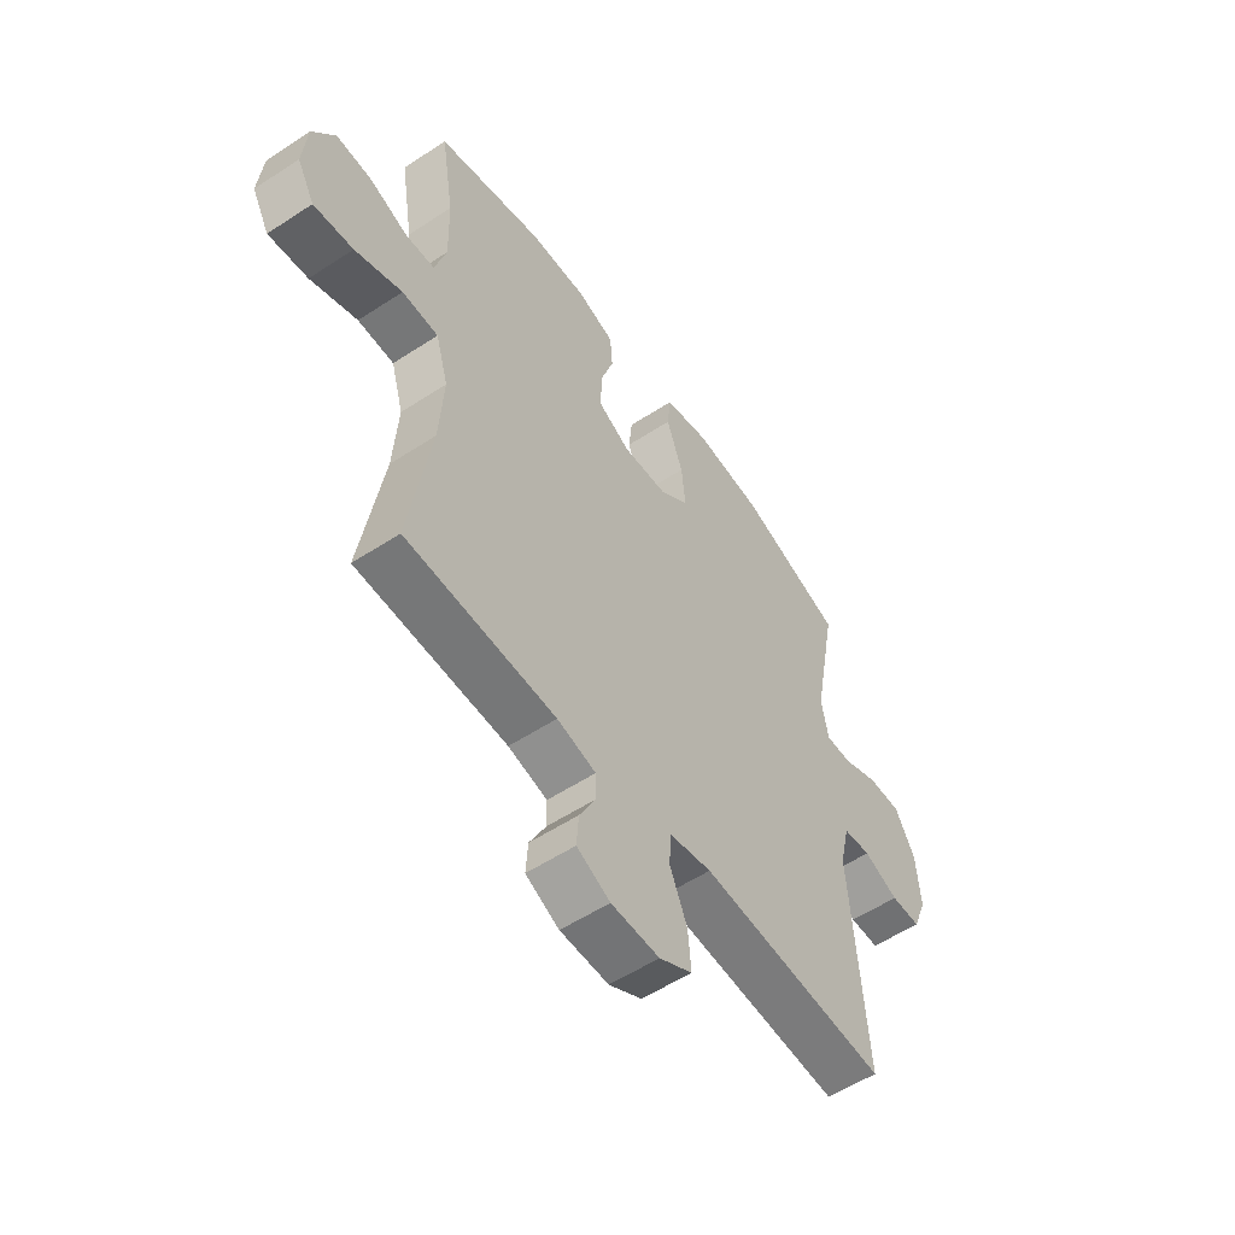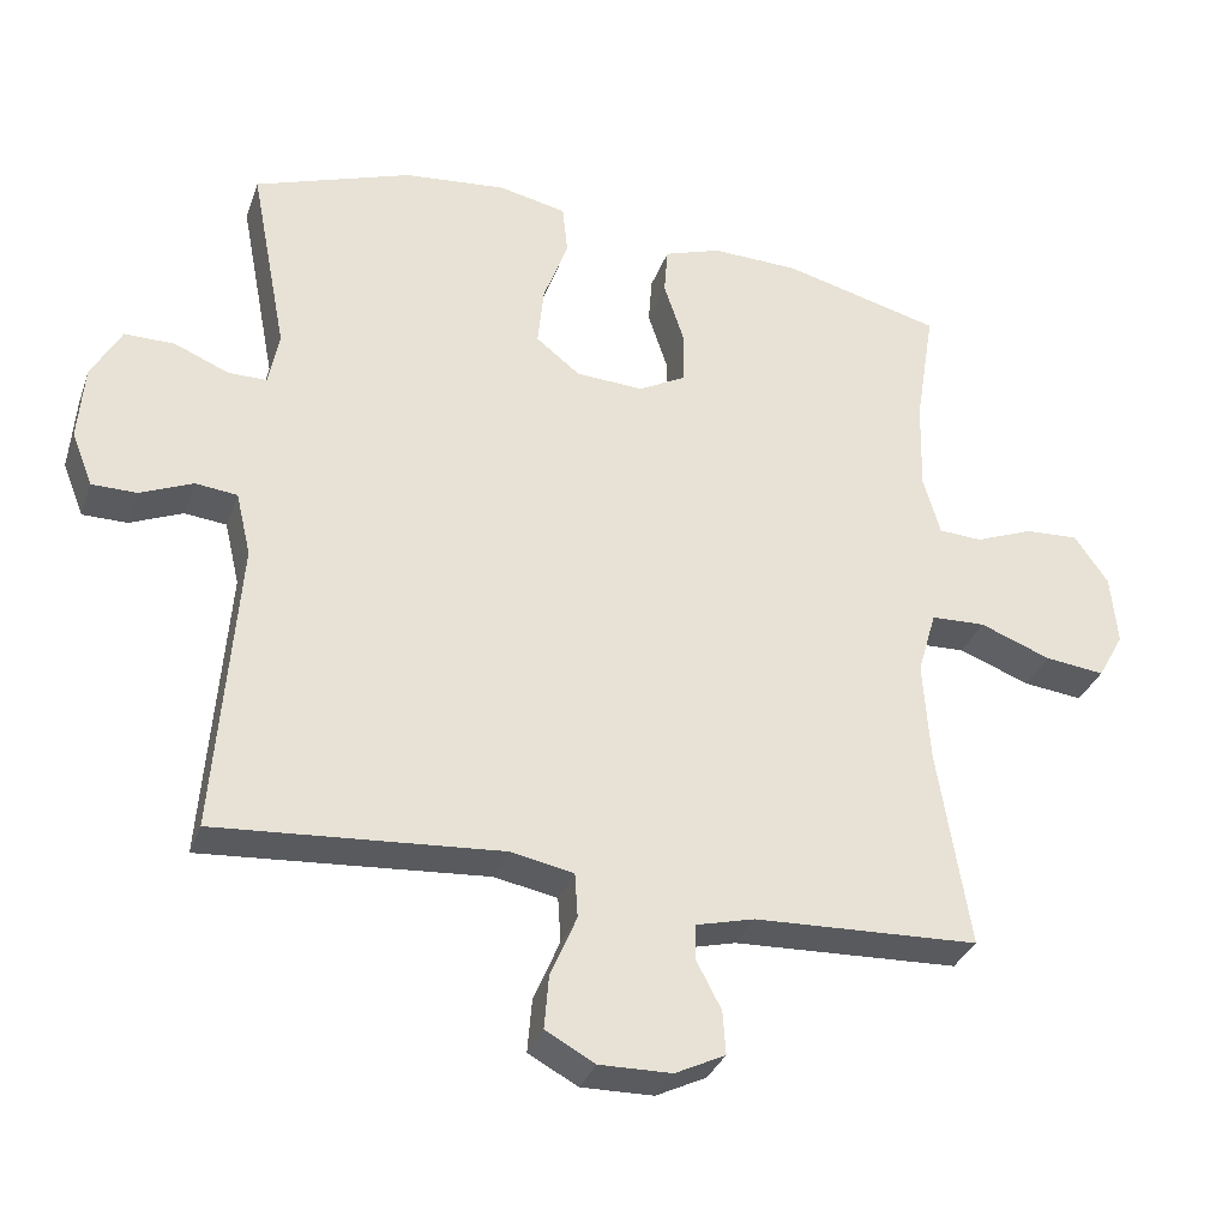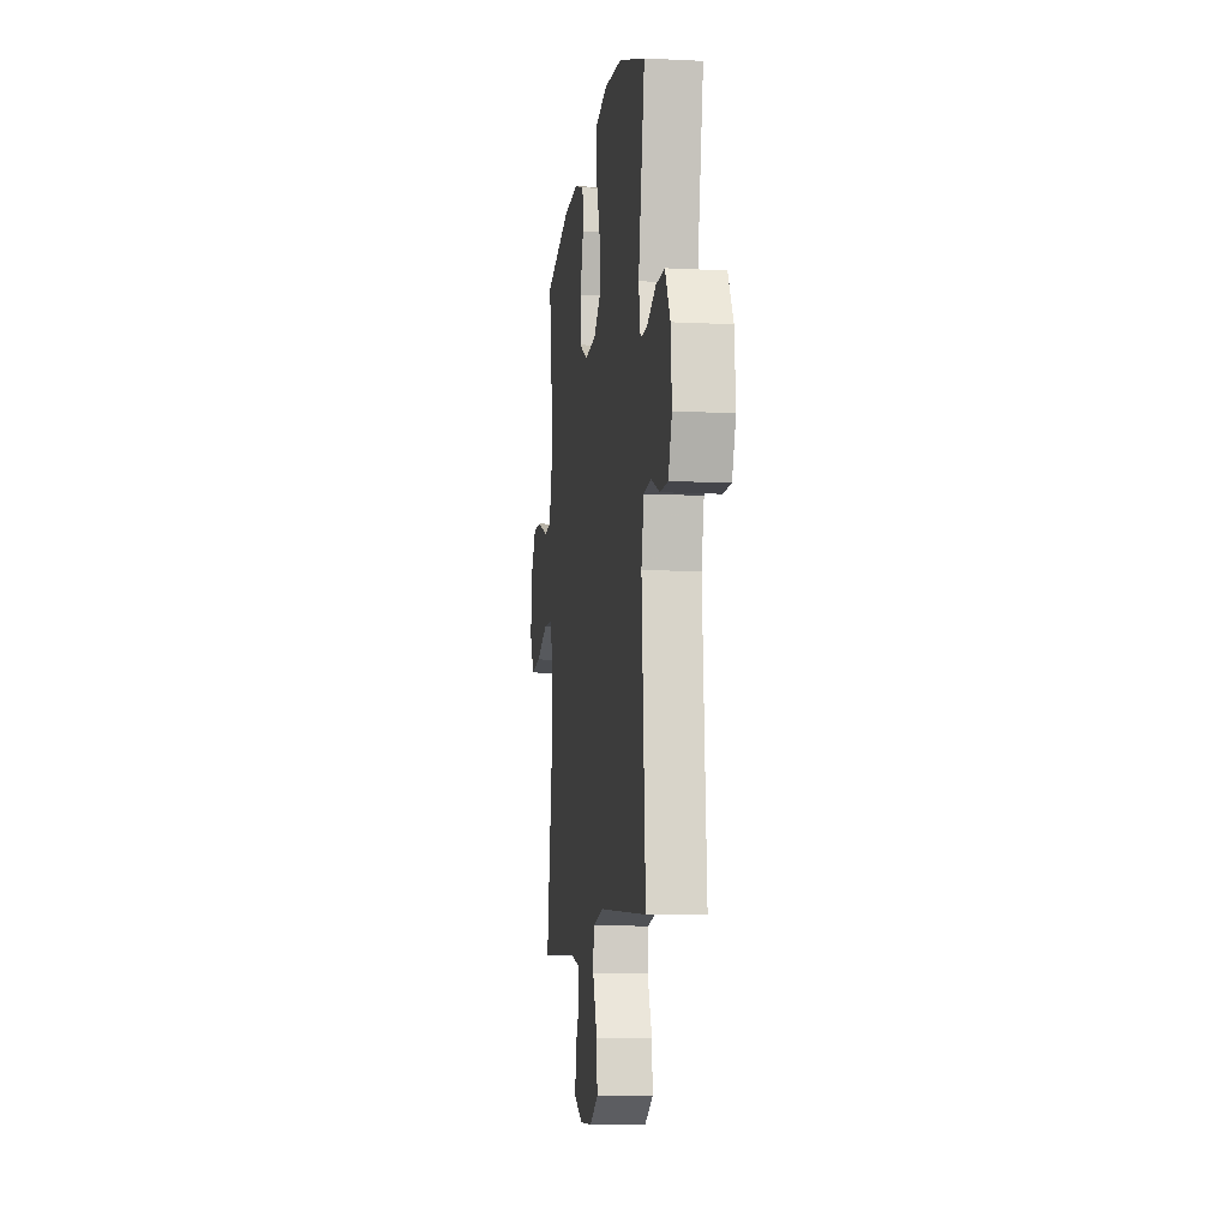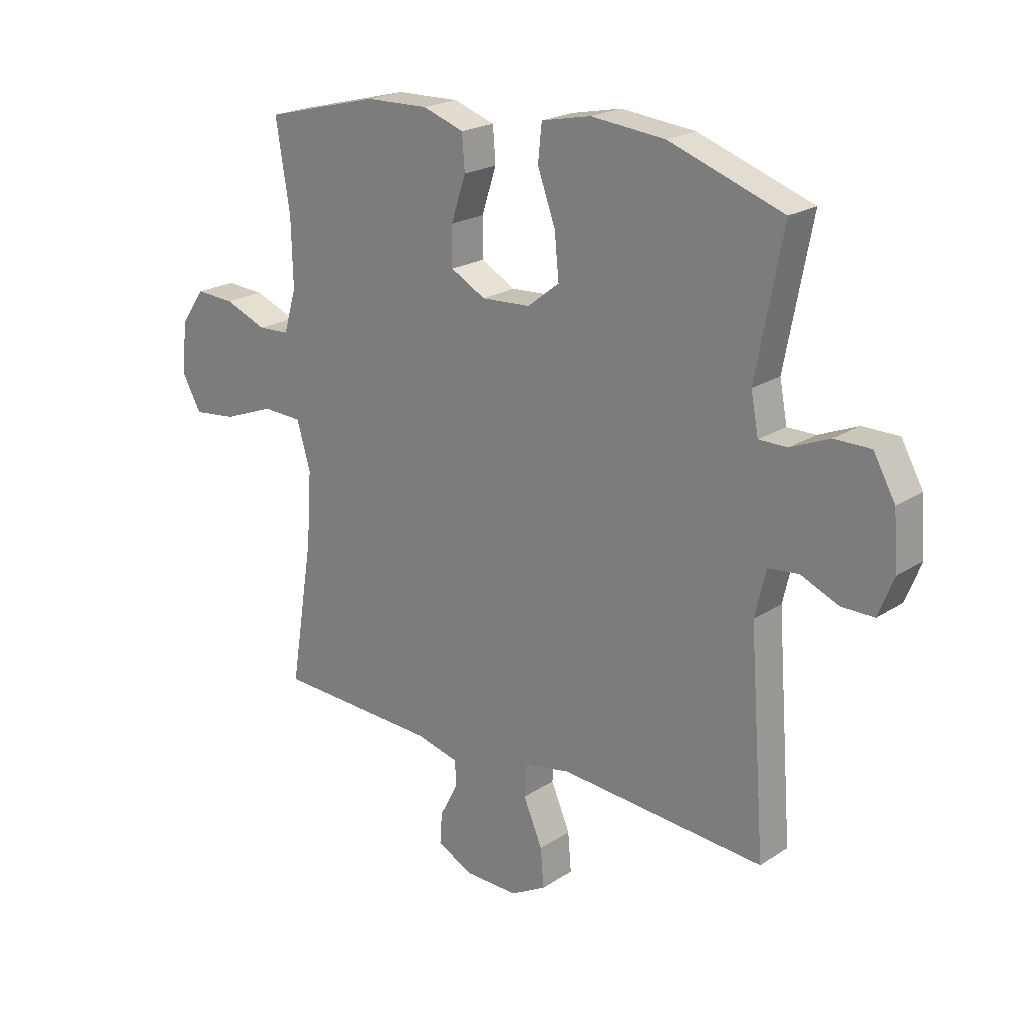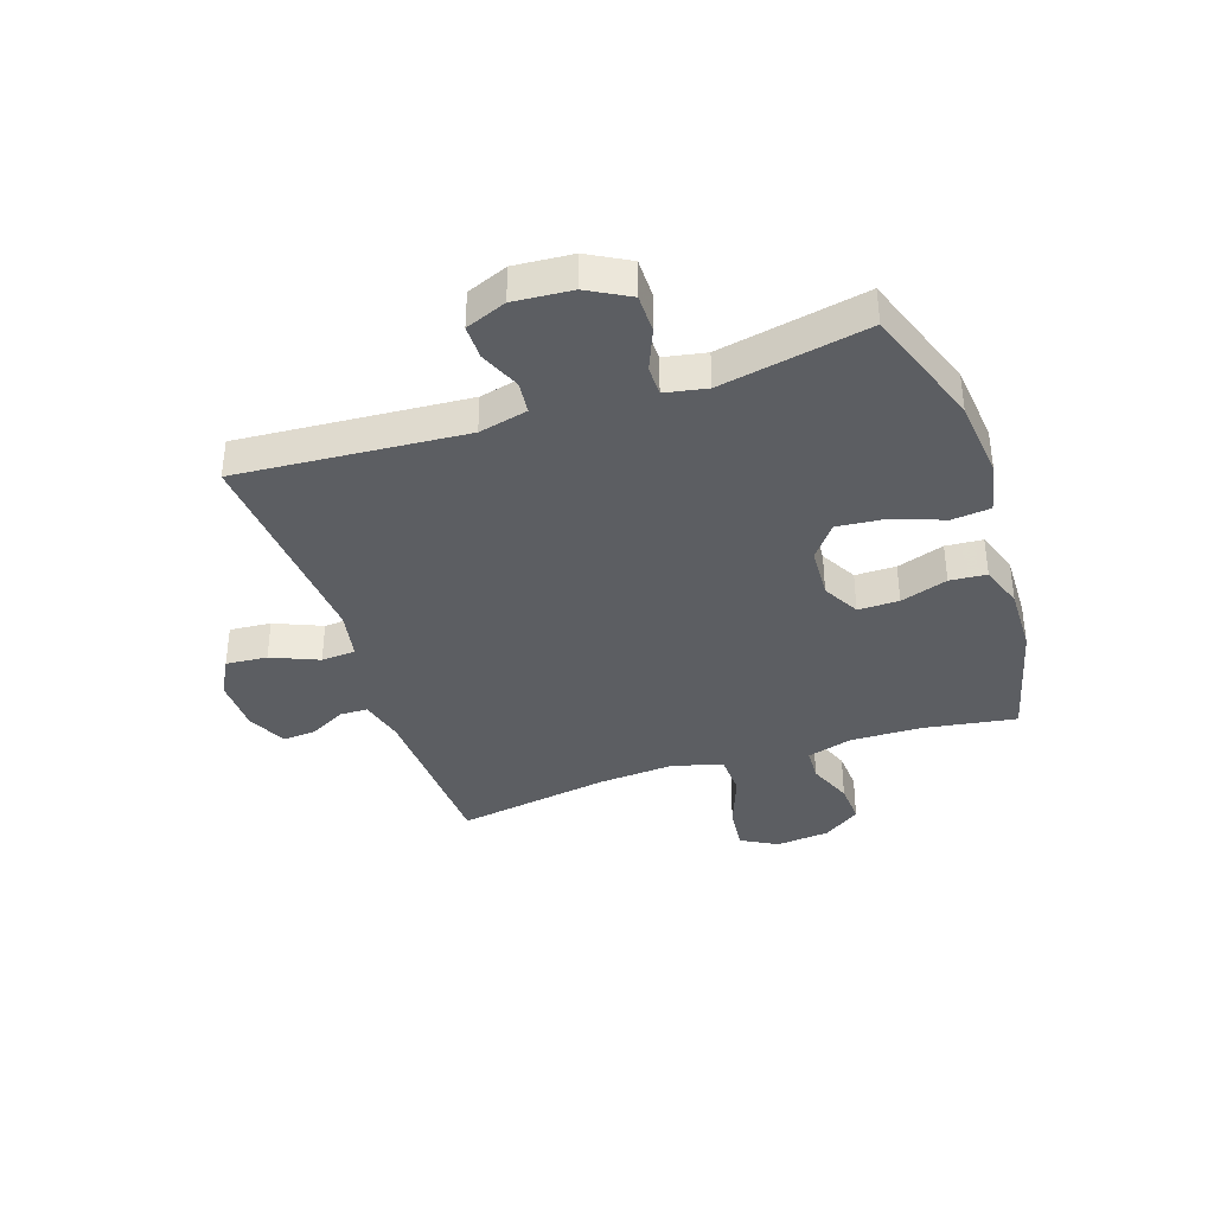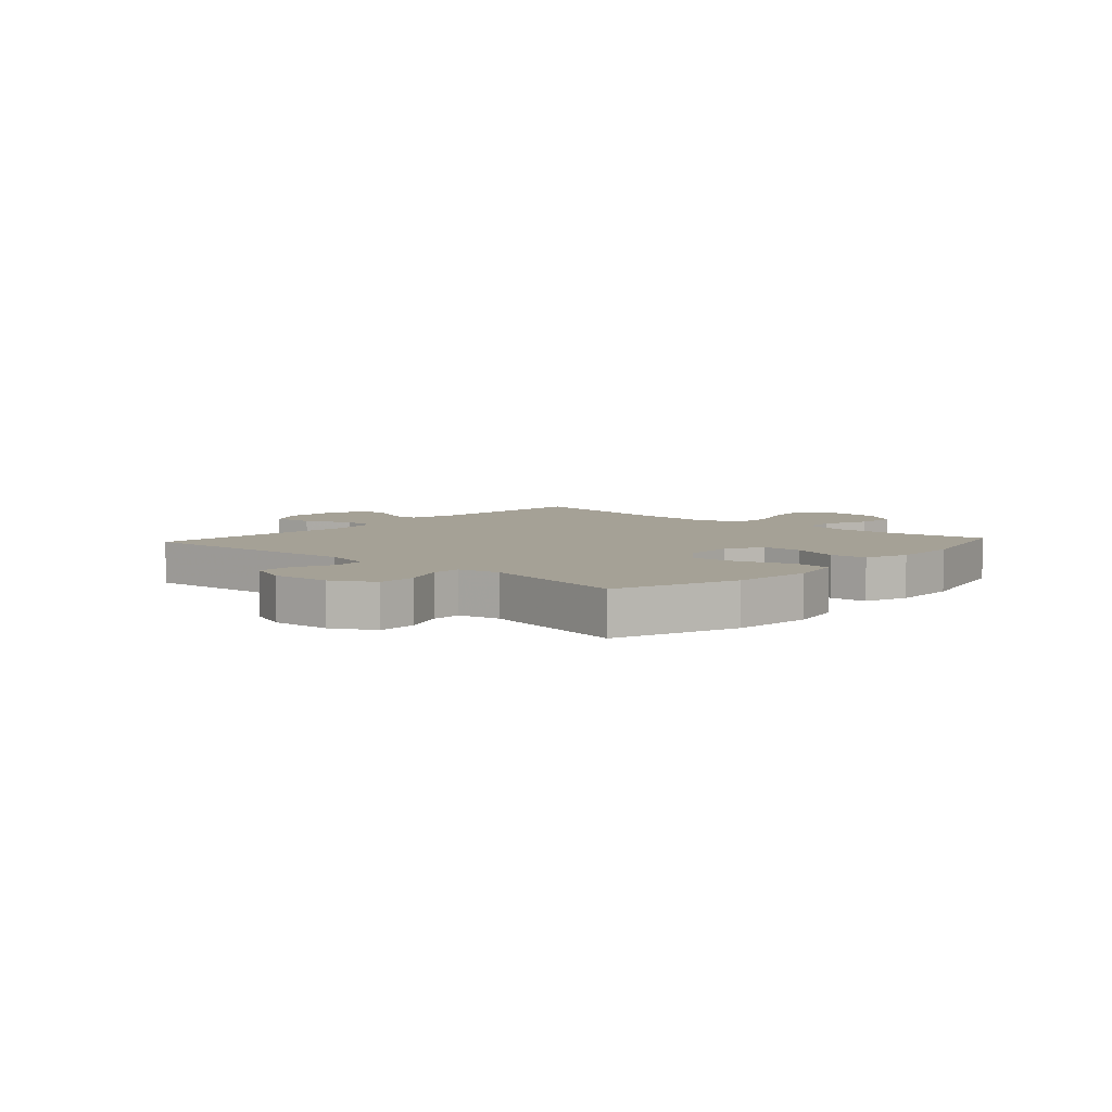
<metadata>
{"format":"obj","ext":"obj","renderer":"f3d","projection":"perspective","resolution":1024,"background":"white","views":[{"elev":-55.2,"azim":124.7,"up":"+Z"},{"elev":-32.8,"azim":-18.1,"up":"+Z"},{"elev":-9.3,"azim":-97.6,"up":"+Z"},{"elev":21.2,"azim":-138.9,"up":"+Z"},{"elev":-37.6,"azim":-71.3,"up":"+Y"},{"elev":6.0,"azim":-47.8,"up":"+Y"}]}
</metadata>
<code>
v -0.5 0.07 -0.5
v -0.47 0.07 -0.104
v -0.49 0.07 -0.019
v -0.546 0.07 -0.013
v -0.616 0.07 -0.043
v -0.676 0.07 -0.043
v -0.704 0.07 0.028
v -0.696 0.07 0.129
v -0.656 0.07 0.201
v -0.589 0.07 0.201
v -0.517 0.07 0.171
v -0.465 0.07 0.171
v -0.451 0.07 0.244
v -0.5 0.07 0.5
v -0.29 0.07 0.574
v -0.153 0.07 0.588
v -0.062 0.07 0.569
v -0.055 0.07 0.502
v -0.088 0.07 0.411
v -0.096 0.07 0.33
v -0.037 0.07 0.284
v 0.053 0.07 0.279
v 0.117 0.07 0.314
v 0.117 0.07 0.385
v 0.09 0.07 0.467
v 0.095 0.07 0.531
v 0.171 0.07 0.557
v 0.288 0.07 0.554
v 0.5 0.07 0.5
v 0.474 0.07 0.338
v 0.471 0.07 0.215
v 0.494 0.07 0.136
v 0.552 0.07 0.133
v 0.63 0.07 0.164
v 0.702 0.07 0.168
v 0.747 0.07 0.103
v 0.756 0.07 0.009
v 0.721 0.07 -0.054
v 0.641 0.07 -0.045
v 0.546 0.07 -0.009
v 0.473 0.07 -0.012
v 0.448 0.07 -0.098
v 0.457 0.07 -0.232
v 0.5 0.07 -0.5
v 0.199 0.07 -0.513
v 0.121 0.07 -0.533
v 0.12 0.07 -0.581
v 0.153 0.07 -0.644
v 0.157 0.07 -0.702
v 0.09 0.07 -0.735
v -0.007 0.07 -0.737
v -0.073 0.07 -0.701
v -0.067 0.07 -0.629
v -0.032 0.07 -0.547
v -0.036 0.07 -0.487
v -0.121 0.07 -0.471
v -0.5 0 -0.5
v -0.47 0 -0.104
v -0.49 0 -0.019
v -0.546 0 -0.013
v -0.616 0 -0.043
v -0.676 0 -0.043
v -0.704 0 0.028
v -0.696 0 0.129
v -0.656 0 0.201
v -0.589 0 0.201
v -0.517 0 0.171
v -0.465 0 0.171
v -0.451 0 0.244
v -0.5 0 0.5
v -0.29 0 0.574
v -0.153 0 0.588
v -0.062 0 0.569
v -0.055 0 0.502
v -0.088 0 0.411
v -0.096 0 0.33
v -0.037 0 0.284
v 0.053 0 0.279
v 0.117 0 0.314
v 0.117 0 0.385
v 0.09 0 0.467
v 0.095 0 0.531
v 0.171 0 0.557
v 0.288 0 0.554
v 0.5 0 0.5
v 0.474 0 0.338
v 0.471 0 0.215
v 0.494 0 0.136
v 0.552 0 0.133
v 0.63 0 0.164
v 0.702 0 0.168
v 0.747 0 0.103
v 0.756 0 0.009
v 0.721 0 -0.054
v 0.641 0 -0.045
v 0.546 0 -0.009
v 0.473 0 -0.012
v 0.448 0 -0.098
v 0.457 0 -0.232
v 0.5 0 -0.5
v 0.199 0 -0.513
v 0.121 0 -0.533
v 0.12 0 -0.581
v 0.153 0 -0.644
v 0.157 0 -0.702
v 0.09 0 -0.735
v -0.007 0 -0.737
v -0.073 0 -0.701
v -0.067 0 -0.629
v -0.032 0 -0.547
v -0.036 0 -0.487
v -0.121 0 -0.471
f 52 53 54
f 51 52 54
f 50 51 54
f 49 50 54
f 48 49 54
f 47 48 54
f 46 47 54 55
f 45 46 55
f 45 55 56
f 44 45 56
f 43 44 56
f 38 39 40
f 37 38 40
f 36 37 40
f 35 36 40
f 34 35 40
f 33 34 40
f 32 33 40 41
f 31 32 41 42
f 28 29 30
f 27 28 30
f 26 27 30
f 25 26 30
f 24 25 30
f 30 31 42
f 24 30 42
f 23 24 42
f 17 18 19
f 16 17 19
f 15 16 19
f 14 15 19
f 13 14 19
f 12 13 19 20
f 9 10 11
f 8 9 11
f 7 8 11
f 6 7 11
f 5 6 11
f 4 5 11
f 3 4 11 12
f 12 20 21
f 3 12 21
f 2 3 21
f 56 1 2
f 43 56 2
f 42 43 2
f 23 42 2
f 22 23 2
f 2 21 22
f 110 109 108
f 110 108 107
f 110 107 106
f 110 106 105
f 110 105 104
f 110 104 103
f 111 110 103 102
f 111 102 101
f 112 111 101
f 112 101 100
f 112 100 99
f 96 95 94
f 96 94 93
f 96 93 92
f 96 92 91
f 96 91 90
f 96 90 89
f 97 96 89 88
f 98 97 88 87
f 86 85 84
f 86 84 83
f 86 83 82
f 86 82 81
f 86 81 80
f 98 87 86
f 98 86 80
f 98 80 79
f 75 74 73
f 75 73 72
f 75 72 71
f 75 71 70
f 75 70 69
f 76 75 69 68
f 67 66 65
f 67 65 64
f 67 64 63
f 67 63 62
f 67 62 61
f 67 61 60
f 68 67 60 59
f 77 76 68
f 77 68 59
f 77 59 58
f 58 57 112
f 58 112 99
f 58 99 98
f 58 98 79
f 58 79 78
f 78 77 58
f 1 57 58 2
f 2 58 59 3
f 3 59 60 4
f 4 60 61 5
f 5 61 62 6
f 6 62 63 7
f 7 63 64 8
f 8 64 65 9
f 9 65 66 10
f 10 66 67 11
f 11 67 68 12
f 12 68 69 13
f 13 69 70 14
f 14 70 71 15
f 15 71 72 16
f 16 72 73 17
f 17 73 74 18
f 18 74 75 19
f 19 75 76 20
f 20 76 77 21
f 21 77 78 22
f 22 78 79 23
f 23 79 80 24
f 24 80 81 25
f 25 81 82 26
f 26 82 83 27
f 27 83 84 28
f 28 84 85 29
f 29 85 86 30
f 30 86 87 31
f 31 87 88 32
f 32 88 89 33
f 33 89 90 34
f 34 90 91 35
f 35 91 92 36
f 36 92 93 37
f 37 93 94 38
f 38 94 95 39
f 39 95 96 40
f 40 96 97 41
f 41 97 98 42
f 42 98 99 43
f 43 99 100 44
f 44 100 101 45
f 45 101 102 46
f 46 102 103 47
f 47 103 104 48
f 48 104 105 49
f 49 105 106 50
f 50 106 107 51
f 51 107 108 52
f 52 108 109 53
f 53 109 110 54
f 54 110 111 55
f 55 111 112 56
f 56 112 57 1

</code>
